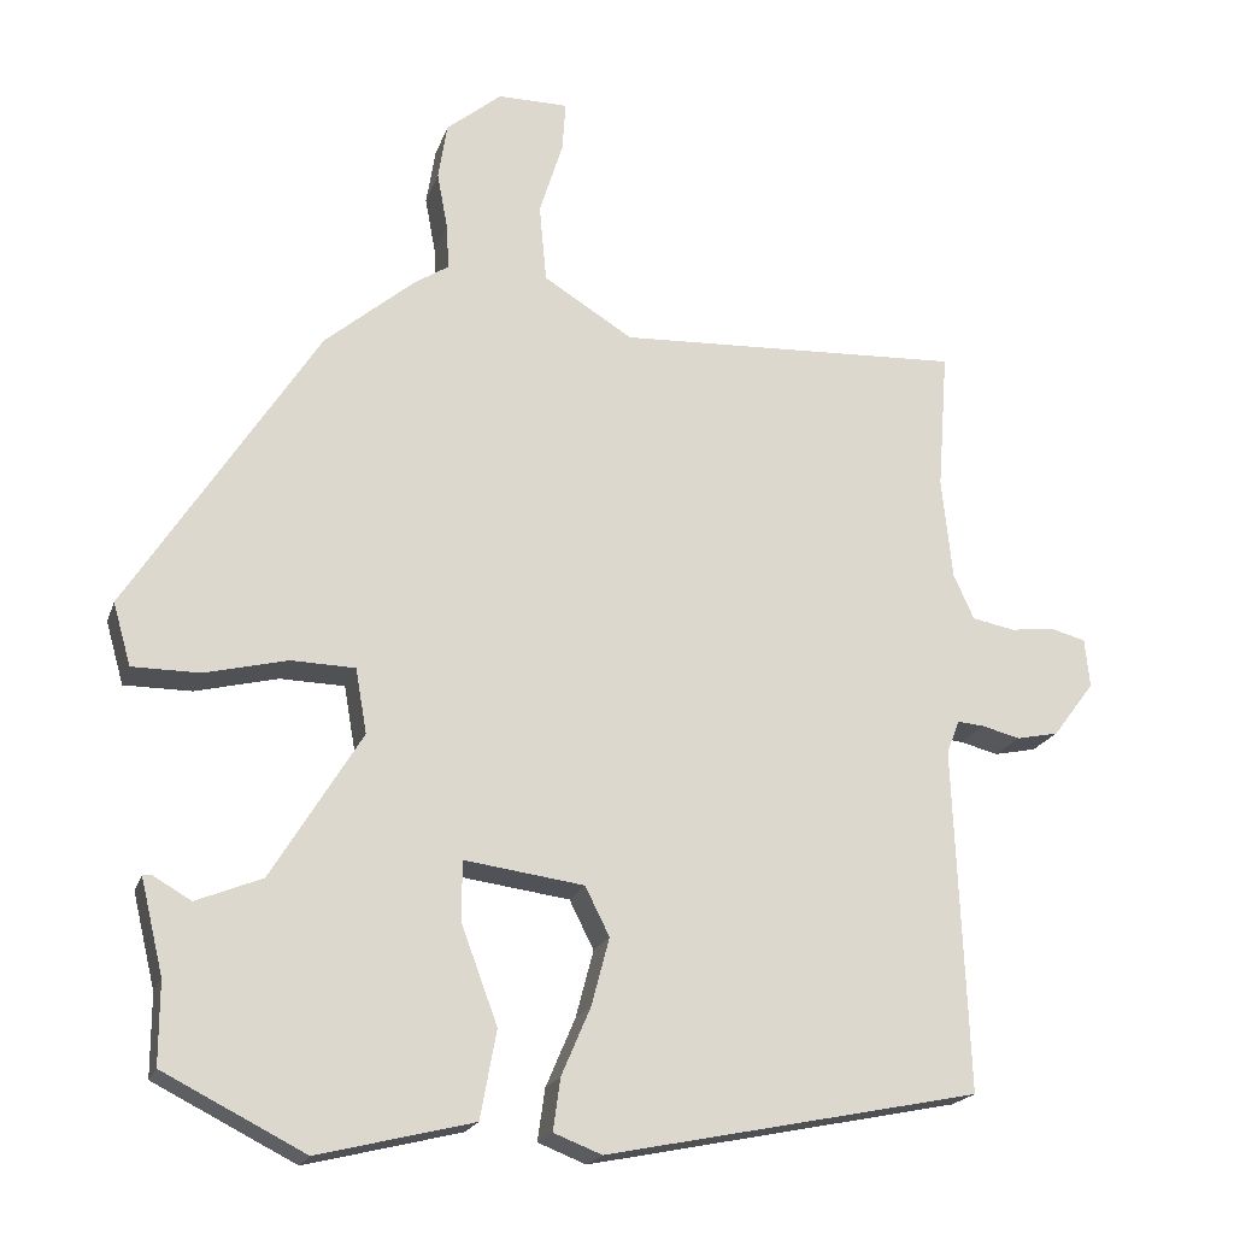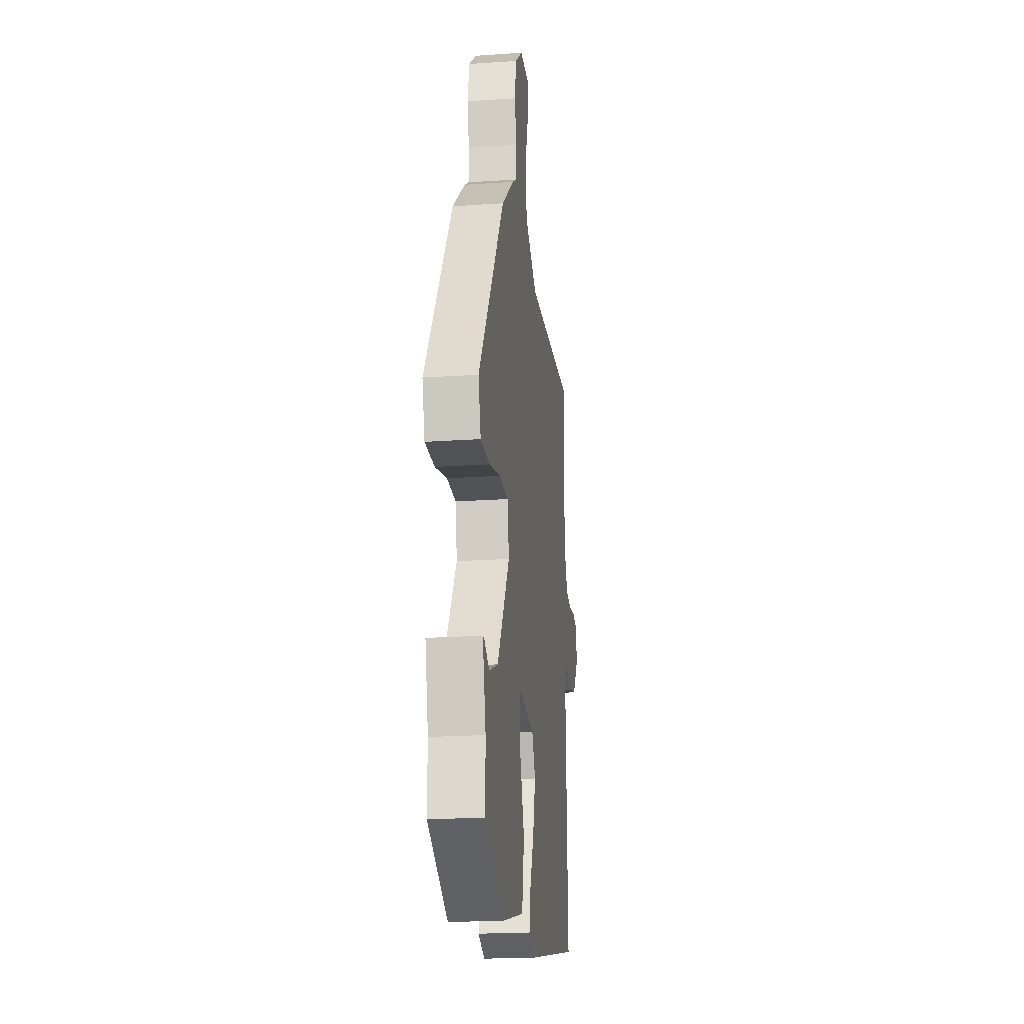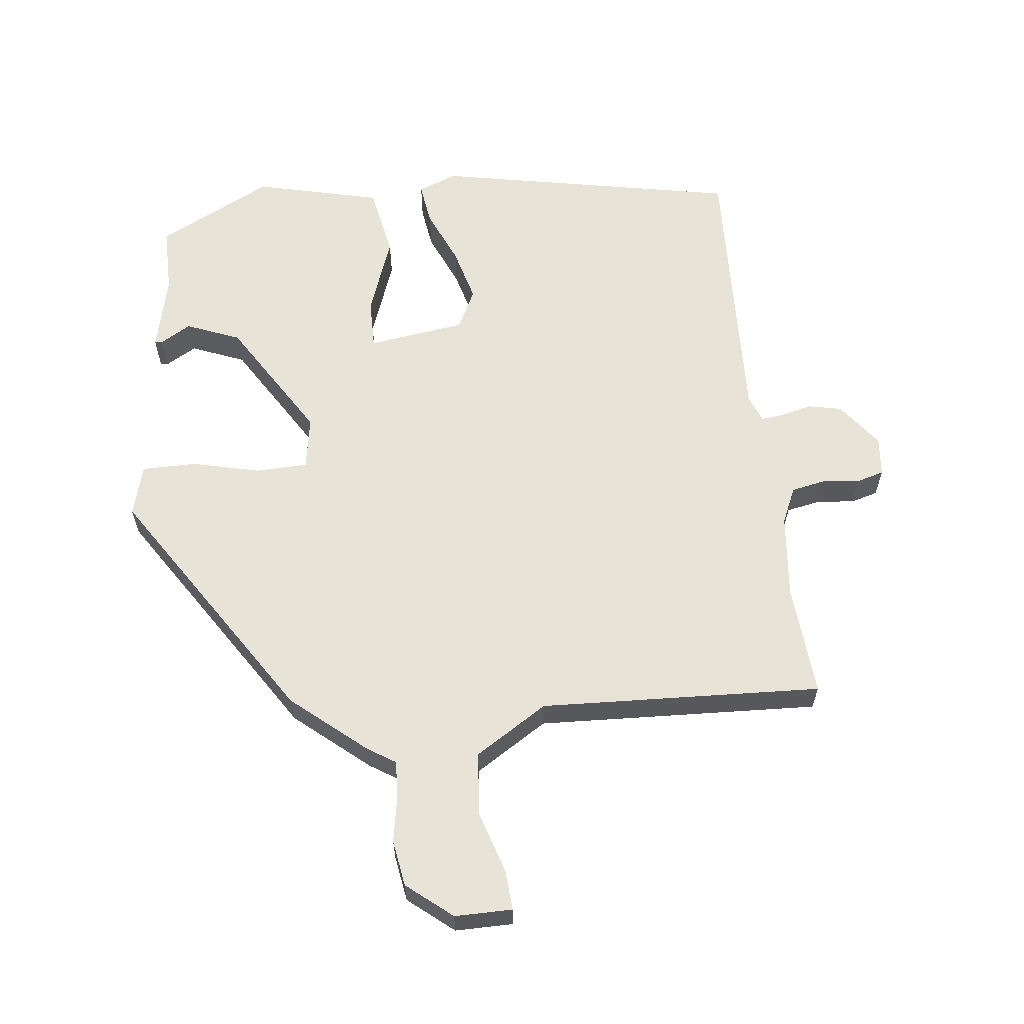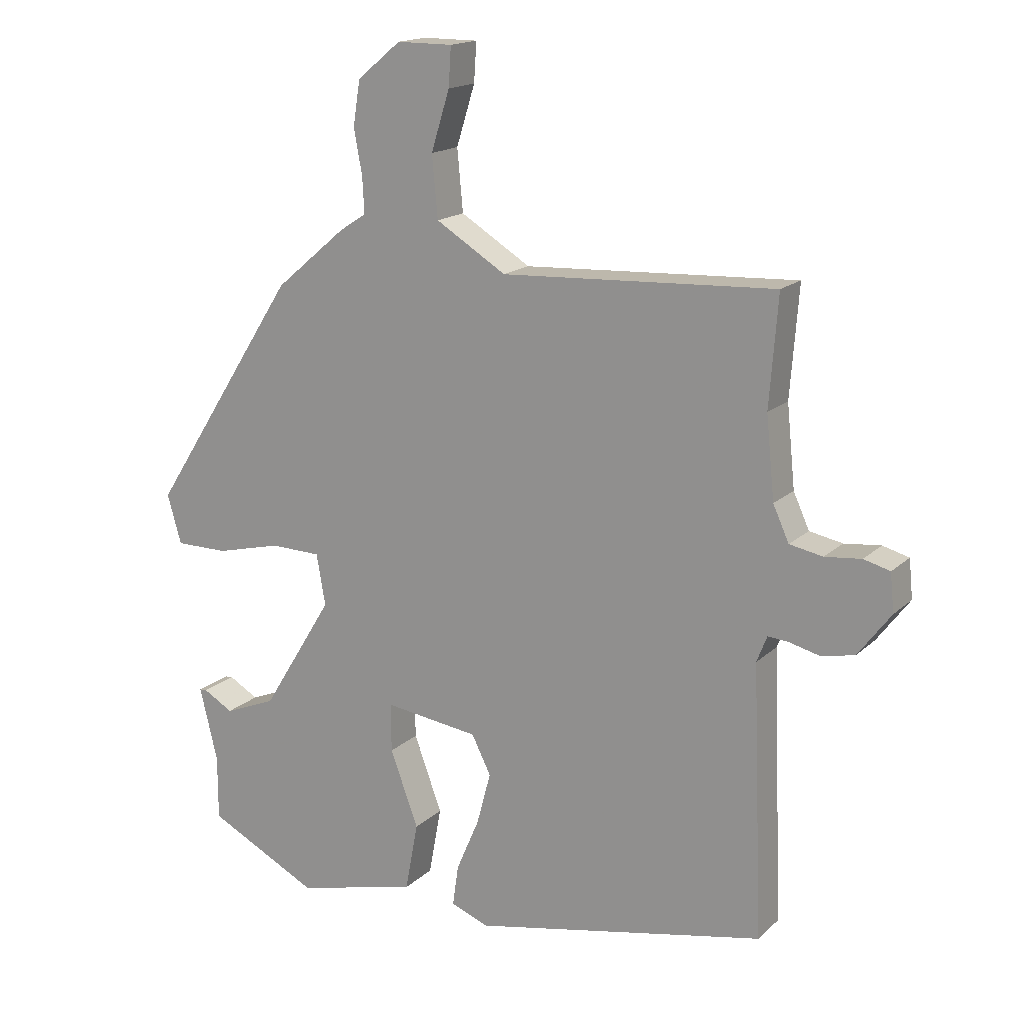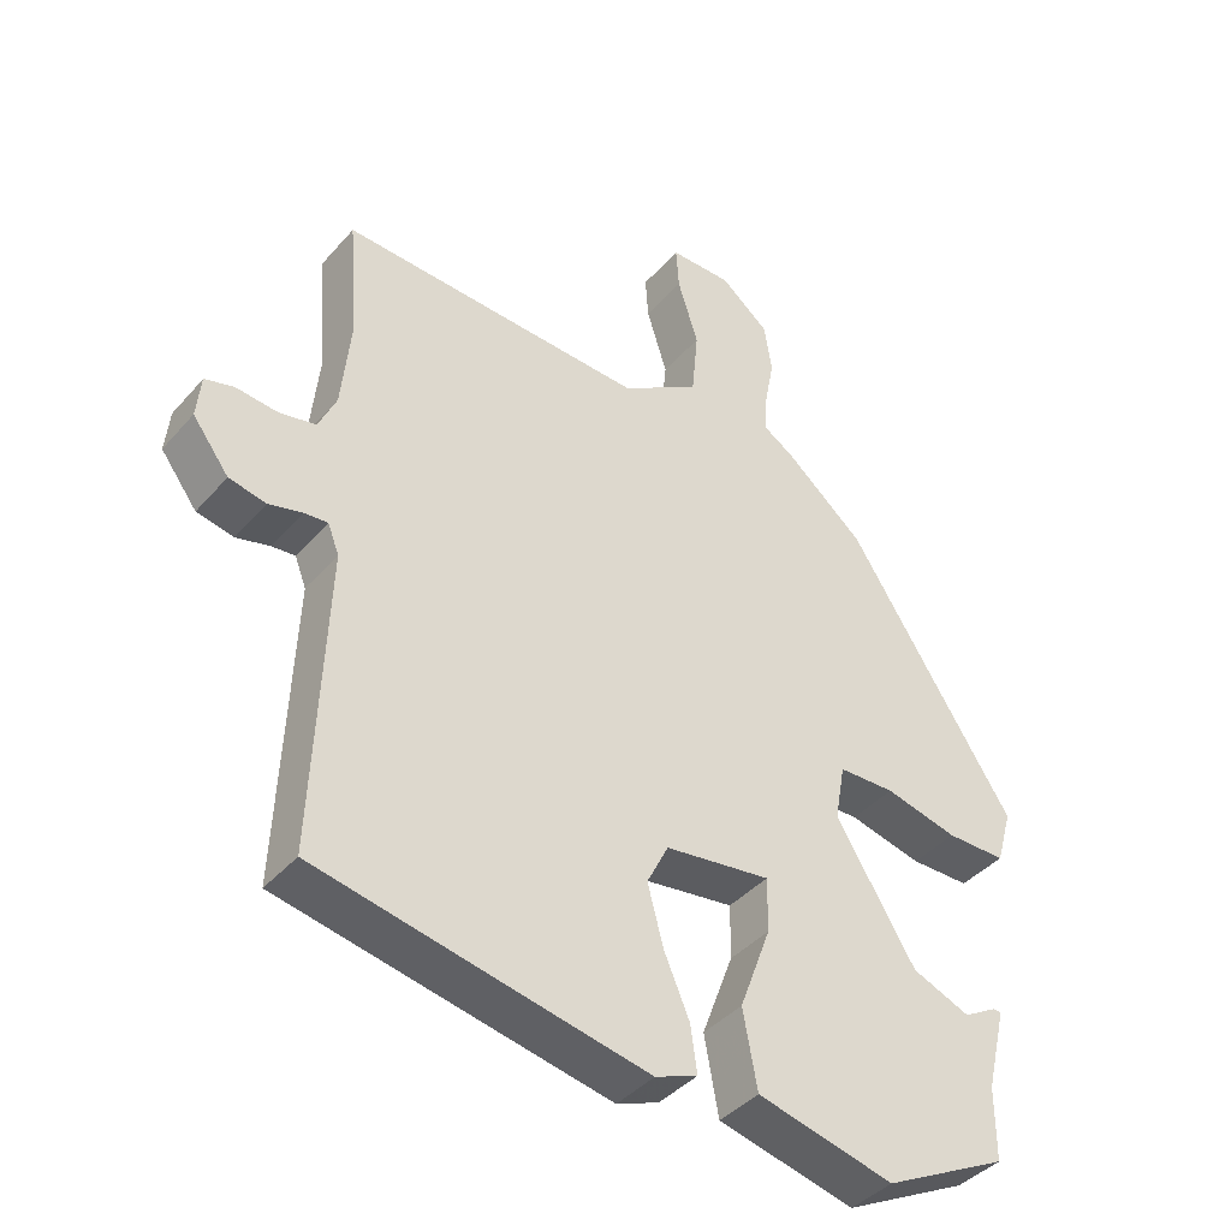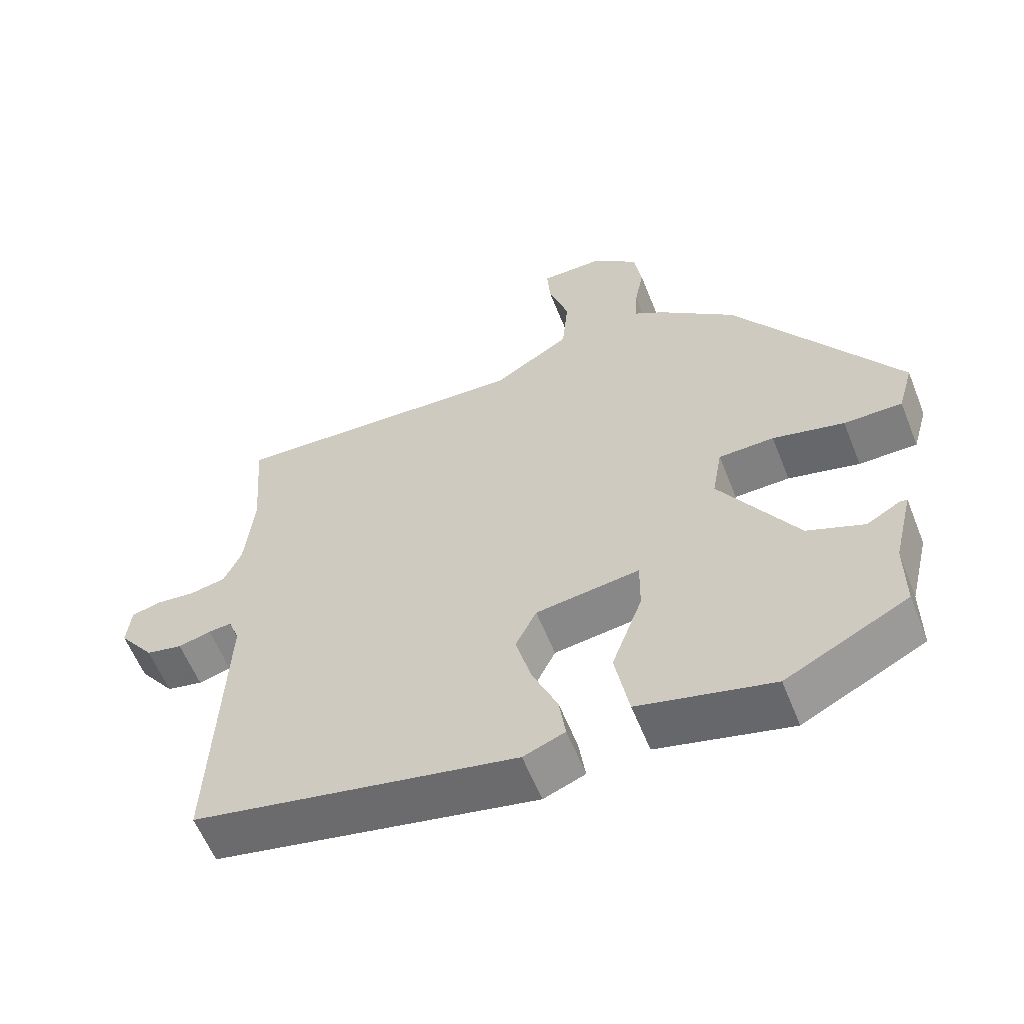
<metadata>
{"format":"obj","ext":"obj","renderer":"f3d","projection":"perspective","resolution":1024,"background":"white","views":[{"elev":-19.8,"azim":-16.0,"up":"+Z"},{"elev":-21.0,"azim":-82.9,"up":"+Z"},{"elev":61.7,"azim":-6.7,"up":"+Y"},{"elev":16.6,"azim":30.0,"up":"+Z"},{"elev":-40.6,"azim":143.2,"up":"+Z"},{"elev":-59.4,"azim":-158.3,"up":"+Z"}]}
</metadata>
<code>
v -0.314 0.07 0.445
v -0.203 0.07 0.539
v -0.161 0.07 0.566
v -0.164 0.07 0.622
v -0.177 0.07 0.692
v -0.166 0.07 0.762
v -0.098 0.07 0.818
v -0.011 0.07 0.818
v -0.015 0.07 0.757
v -0.044 0.07 0.664
v -0.035 0.07 0.568
v 0.075 0.07 0.5
v 0.502 0.07 0.521
v 0.489 0.07 0.35
v 0.502 0.07 0.223
v 0.527 0.07 0.168
v 0.579 0.07 0.158
v 0.636 0.07 0.164
v 0.677 0.07 0.153
v 0.683 0.07 0.093
v 0.632 0.07 0.025
v 0.58 0.07 0.014
v 0.533 0.07 0.026
v 0.5 0.07 0.029
v 0.484 0.07 -0.012
v 0.501 0.07 -0.436
v 0.041 0.07 -0.529
v -0.018 0.07 -0.506
v -0.009 0.07 -0.442
v 0.027 0.07 -0.358
v 0.049 0.07 -0.275
v 0.019 0.07 -0.215
v -0.129 0.07 -0.195
v -0.128 0.07 -0.271
v -0.084 0.07 -0.39
v -0.104 0.07 -0.498
v -0.295 0.07 -0.545
v -0.469 0.07 -0.457
v -0.469 0.07 -0.356
v -0.497 0.07 -0.24
v -0.486 0.07 -0.239
v -0.439 0.07 -0.266
v -0.358 0.07 -0.233
v -0.247 0.07 -0.052
v -0.261 0.07 0.028
v -0.34 0.07 0.03
v -0.442 0.07 0.005
v -0.525 0.07 0.005
v -0.547 0.07 0.082
v -0.314 0 0.445
v -0.203 0 0.539
v -0.161 0 0.566
v -0.164 0 0.622
v -0.177 0 0.692
v -0.166 0 0.762
v -0.098 0 0.818
v -0.011 0 0.818
v -0.015 0 0.757
v -0.044 0 0.664
v -0.035 0 0.568
v 0.075 0 0.5
v 0.502 0 0.521
v 0.489 0 0.35
v 0.502 0 0.223
v 0.527 0 0.168
v 0.579 0 0.158
v 0.636 0 0.164
v 0.677 0 0.153
v 0.683 0 0.093
v 0.632 0 0.025
v 0.58 0 0.014
v 0.533 0 0.026
v 0.5 0 0.029
v 0.484 0 -0.012
v 0.501 0 -0.436
v 0.041 0 -0.529
v -0.018 0 -0.506
v -0.009 0 -0.442
v 0.027 0 -0.358
v 0.049 0 -0.275
v 0.019 0 -0.215
v -0.129 0 -0.195
v -0.128 0 -0.271
v -0.084 0 -0.39
v -0.104 0 -0.498
v -0.295 0 -0.545
v -0.469 0 -0.457
v -0.469 0 -0.356
v -0.497 0 -0.24
v -0.486 0 -0.239
v -0.439 0 -0.266
v -0.358 0 -0.233
v -0.247 0 -0.052
v -0.261 0 0.028
v -0.34 0 0.03
v -0.442 0 0.005
v -0.525 0 0.005
v -0.547 0 0.082
f 1 2 3
f 49 1 3
f 48 49 3
f 47 48 3
f 46 47 3
f 45 46 3
f 44 45 3
f 39 40 41 42
f 39 42 43
f 38 39 43
f 37 38 43
f 36 37 43
f 35 36 43
f 34 35 43
f 33 34 43 44
f 28 29 30
f 27 28 30
f 26 27 30
f 25 26 30
f 24 25 30 31
f 21 22 23
f 20 21 23
f 19 20 23
f 18 19 23
f 17 18 23
f 16 17 23 24
f 24 31 32
f 16 24 32
f 15 16 32
f 12 13 14
f 8 9 10
f 7 8 10
f 6 7 10
f 5 6 10
f 4 5 10
f 3 4 10 11
f 33 44 3
f 32 33 3
f 15 32 3
f 14 15 3
f 12 14 3
f 3 11 12
f 52 51 50
f 52 50 98
f 52 98 97
f 52 97 96
f 52 96 95
f 52 95 94
f 52 94 93
f 91 90 89 88
f 92 91 88
f 92 88 87
f 92 87 86
f 92 86 85
f 92 85 84
f 92 84 83
f 93 92 83 82
f 79 78 77
f 79 77 76
f 79 76 75
f 79 75 74
f 80 79 74 73
f 72 71 70
f 72 70 69
f 72 69 68
f 72 68 67
f 72 67 66
f 73 72 66 65
f 81 80 73
f 81 73 65
f 81 65 64
f 63 62 61
f 59 58 57
f 59 57 56
f 59 56 55
f 59 55 54
f 59 54 53
f 60 59 53 52
f 52 93 82
f 52 82 81
f 52 81 64
f 52 64 63
f 52 63 61
f 61 60 52
f 1 50 51 2
f 2 51 52 3
f 3 52 53 4
f 4 53 54 5
f 5 54 55 6
f 6 55 56 7
f 7 56 57 8
f 8 57 58 9
f 9 58 59 10
f 10 59 60 11
f 11 60 61 12
f 12 61 62 13
f 13 62 63 14
f 14 63 64 15
f 15 64 65 16
f 16 65 66 17
f 17 66 67 18
f 18 67 68 19
f 19 68 69 20
f 20 69 70 21
f 21 70 71 22
f 22 71 72 23
f 23 72 73 24
f 24 73 74 25
f 25 74 75 26
f 26 75 76 27
f 27 76 77 28
f 28 77 78 29
f 29 78 79 30
f 30 79 80 31
f 31 80 81 32
f 32 81 82 33
f 33 82 83 34
f 34 83 84 35
f 35 84 85 36
f 36 85 86 37
f 37 86 87 38
f 38 87 88 39
f 39 88 89 40
f 40 89 90 41
f 41 90 91 42
f 42 91 92 43
f 43 92 93 44
f 44 93 94 45
f 45 94 95 46
f 46 95 96 47
f 47 96 97 48
f 48 97 98 49
f 49 98 50 1

</code>
